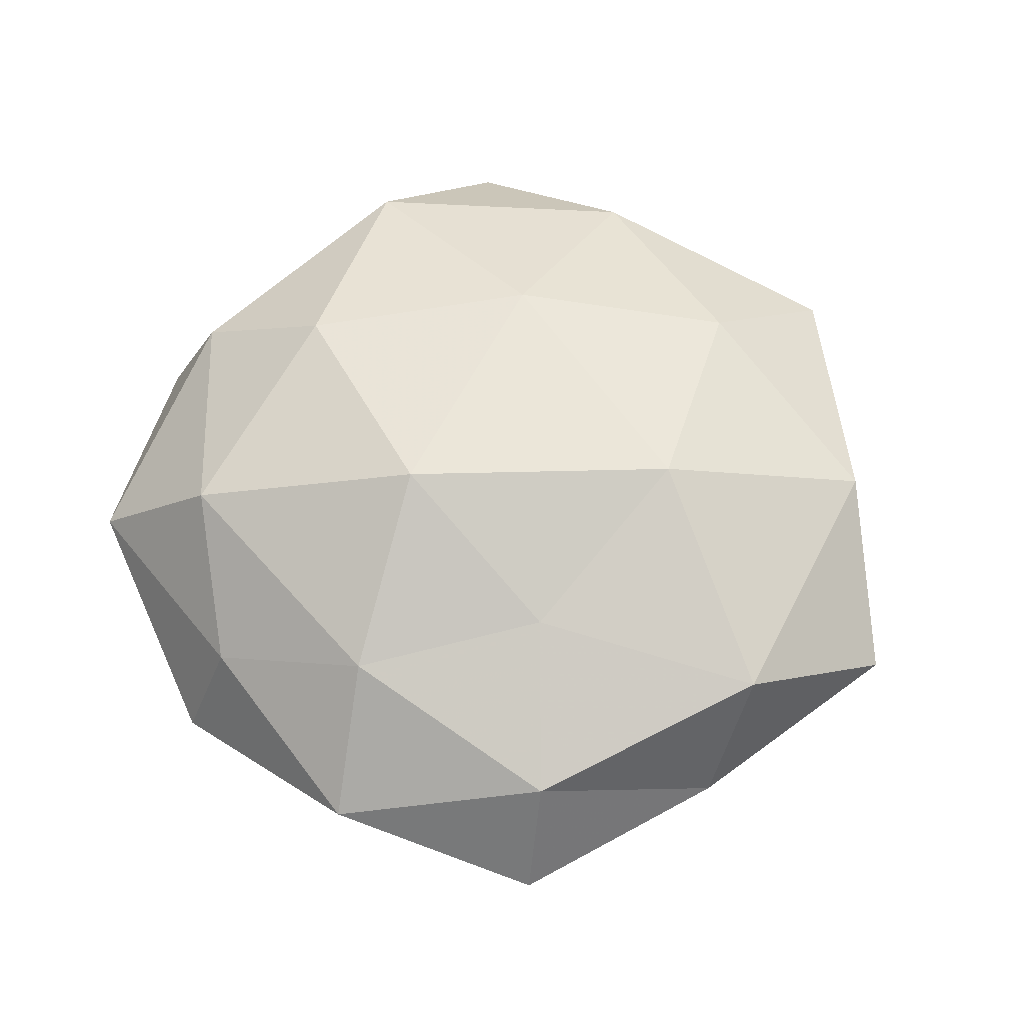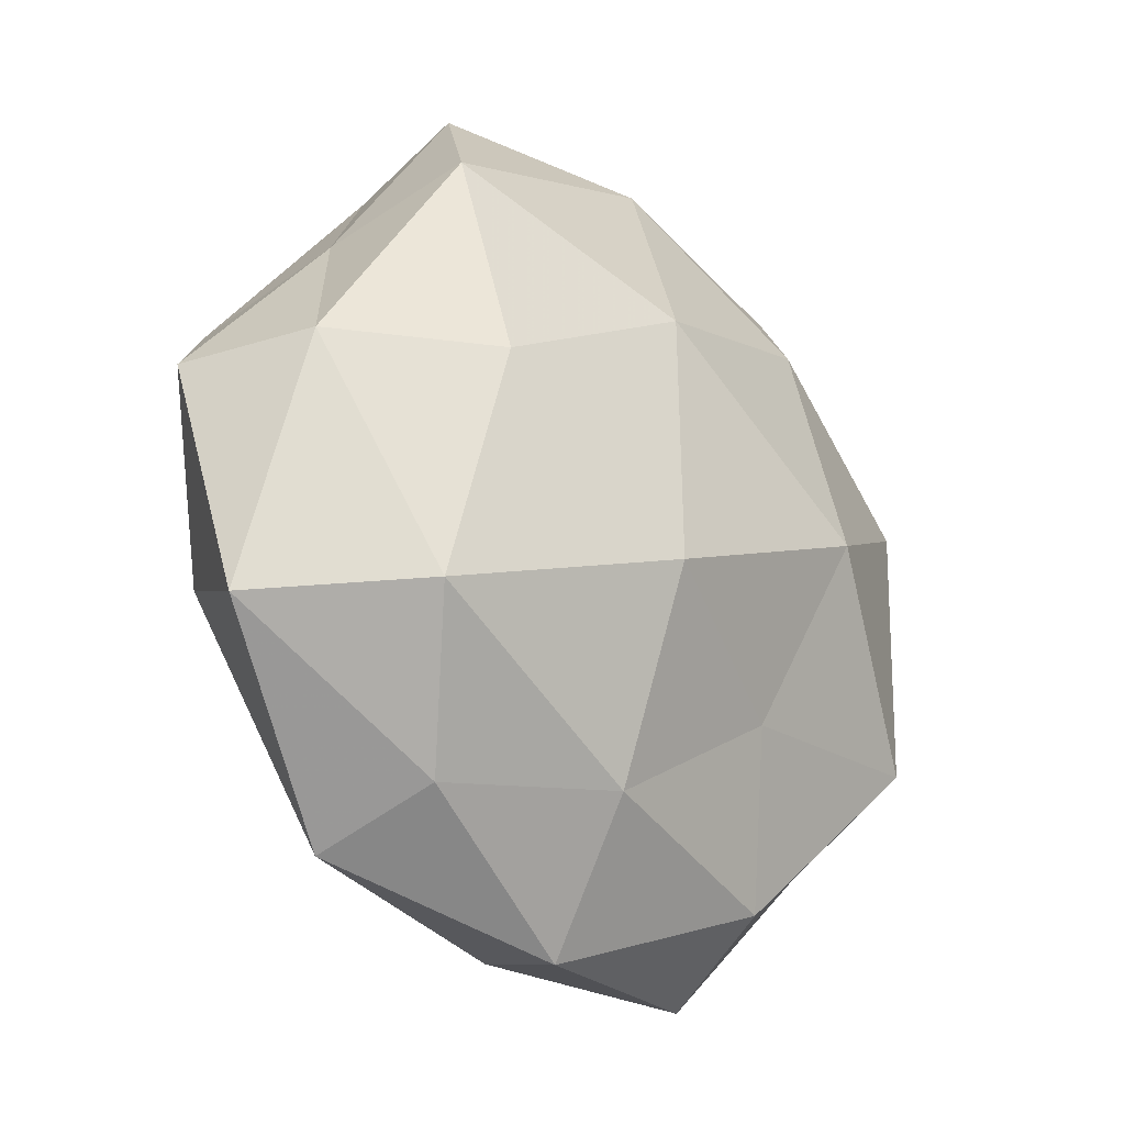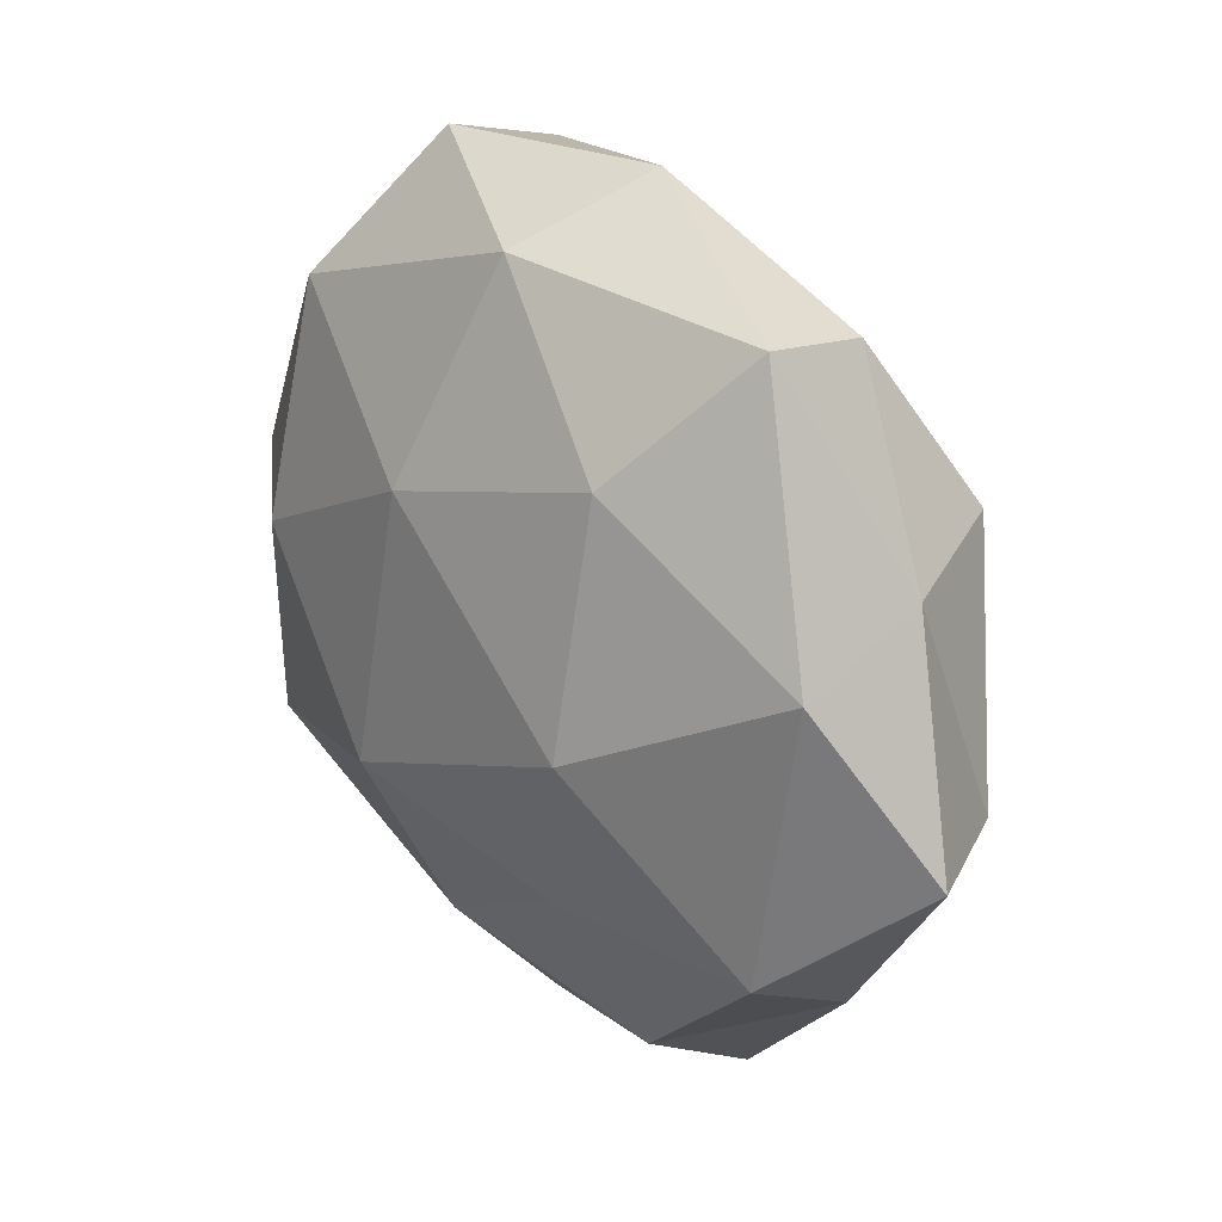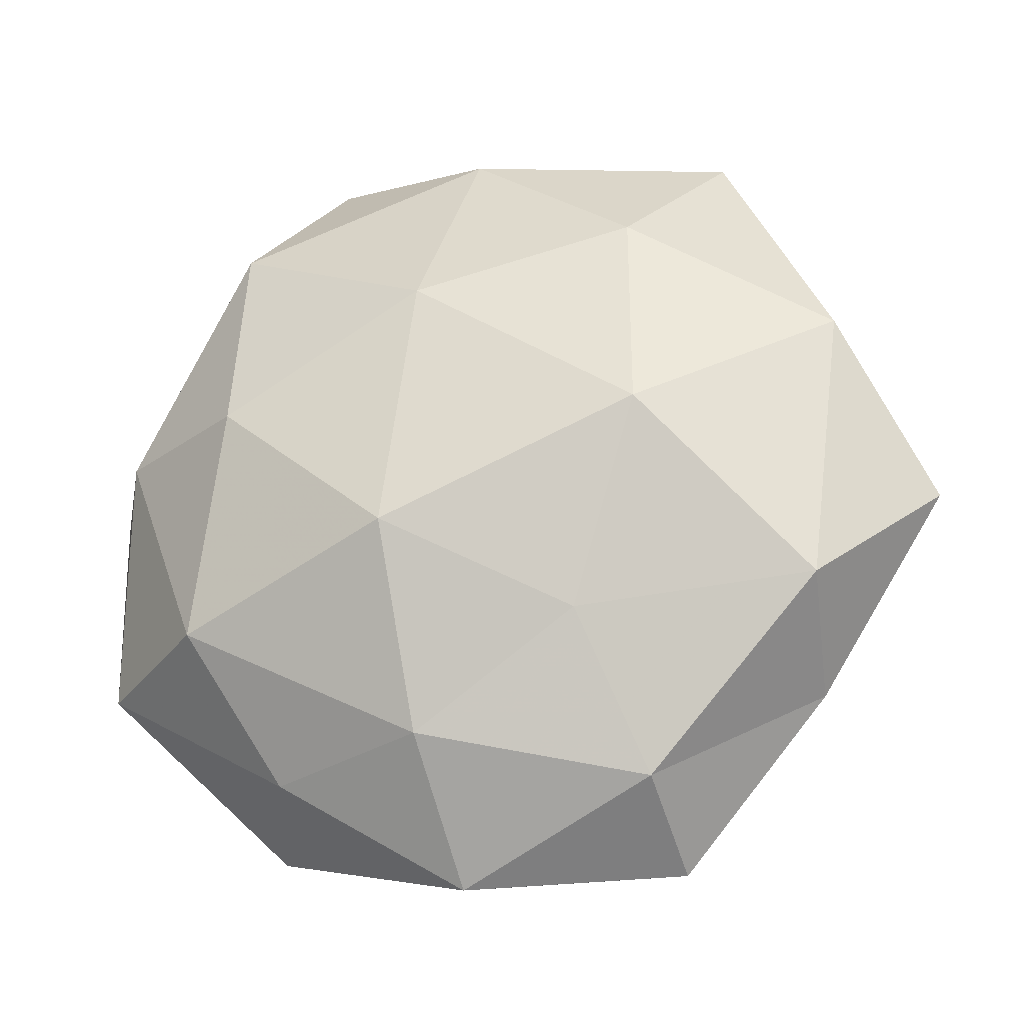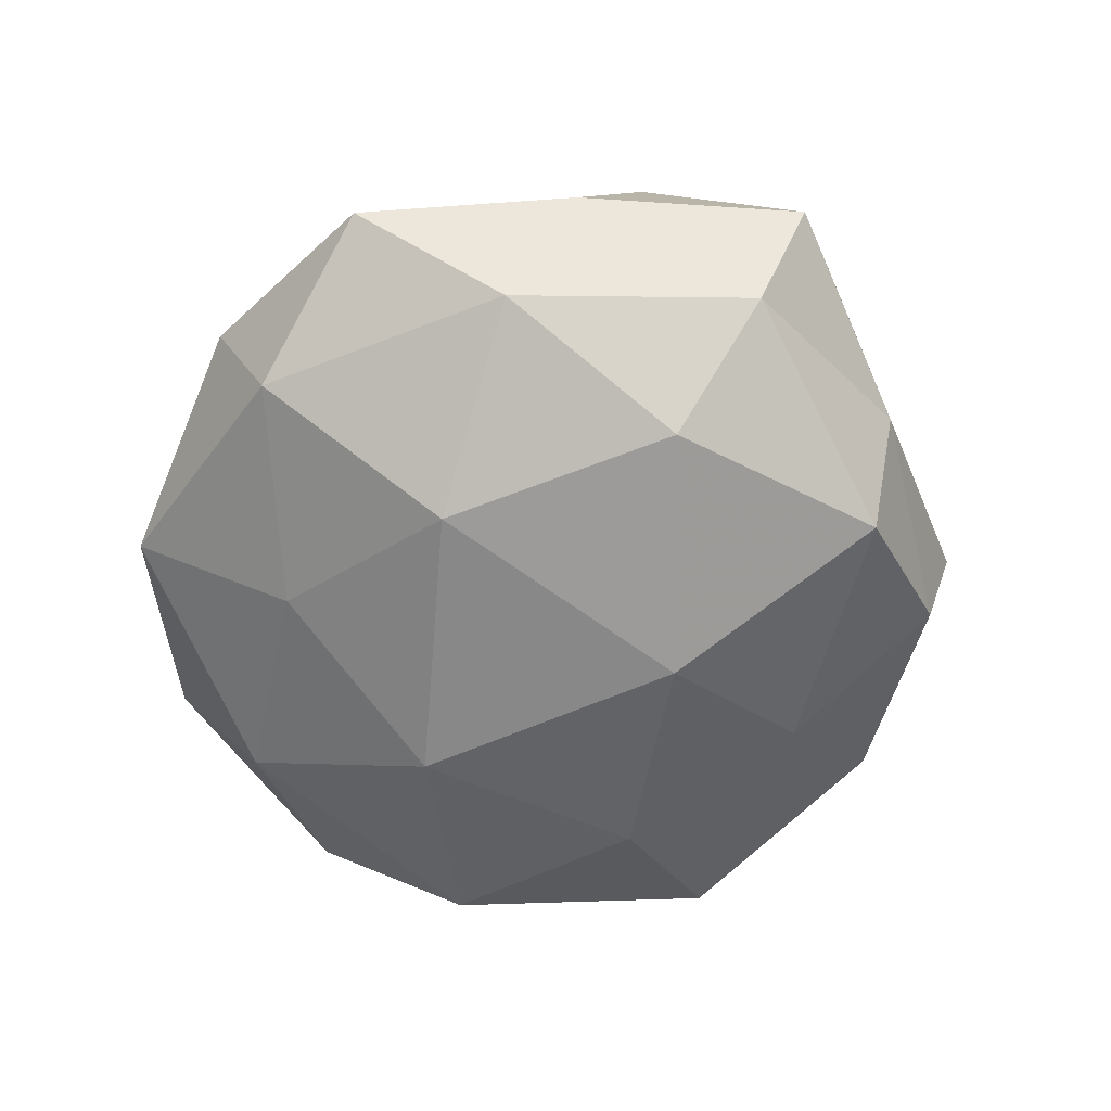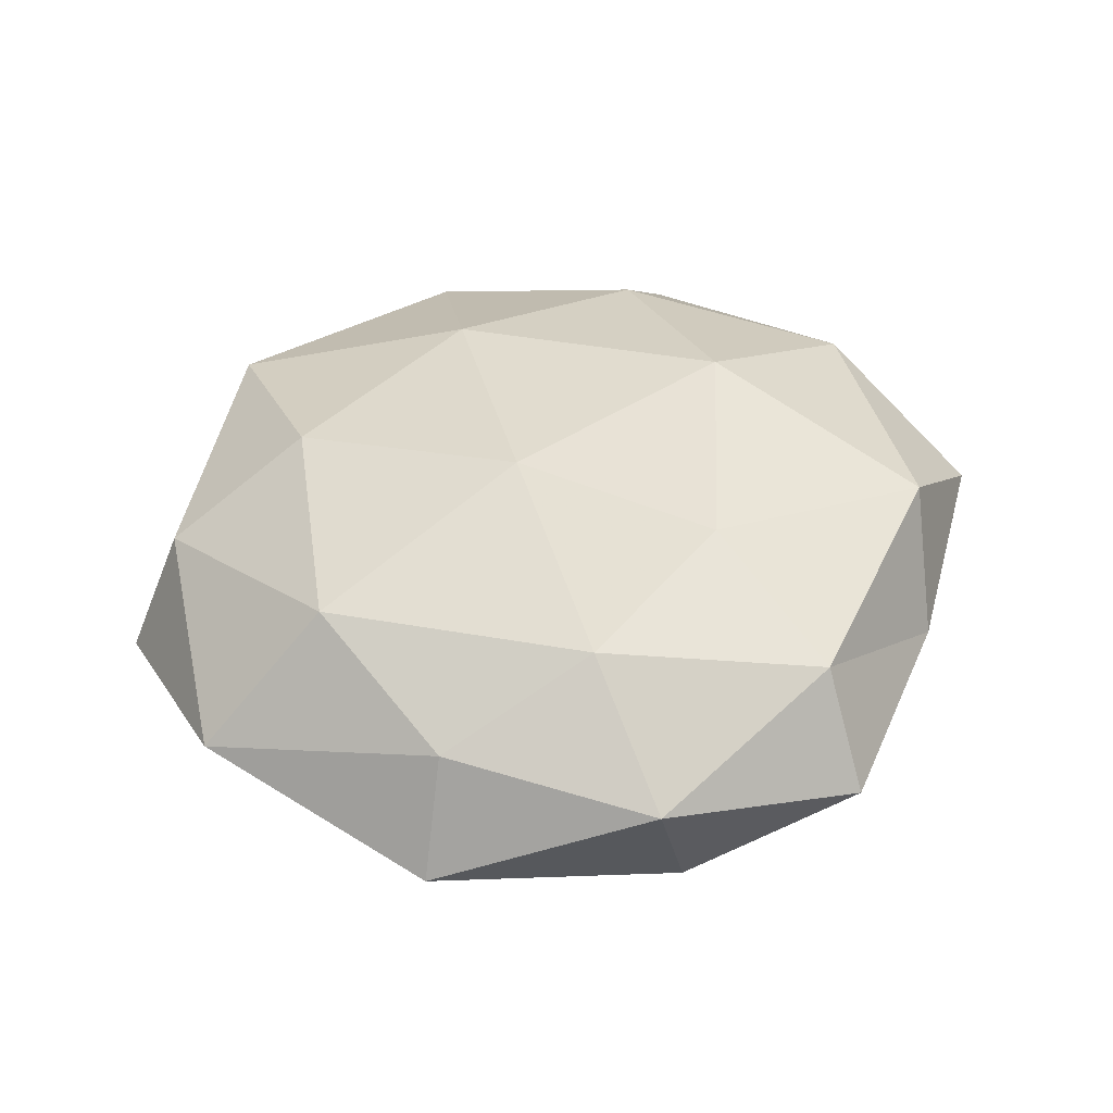
<metadata>
{"format":"obj","ext":"obj","renderer":"f3d","projection":"perspective","resolution":1024,"background":"white","views":[{"elev":63.0,"azim":20.6,"up":"+Z"},{"elev":-26.7,"azim":-45.5,"up":"+Y"},{"elev":29.3,"azim":49.7,"up":"+Y"},{"elev":-25.9,"azim":14.5,"up":"+Y"},{"elev":-61.1,"azim":49.6,"up":"+Z"},{"elev":40.6,"azim":-18.9,"up":"+Z"}]}
</metadata>
<code>
v -0.004521 -0.05605 0.004049
v -0.02008 -0.02986 -0.01861
v 0.03175 -0.03494 -0.0148
v 0.006572 -0.02425 -0.02639
v 0.005338 0.05548 -0.003536
v -0.05131 0.006843 0.01189
v 0.03989 0.02191 -0.02023
v -0.02384 -0.002451 -0.02769
v 0.06049 -0.007234 0.004484
v 0.02379 -0.05431 -0.002588
v 0.03137 0.04254 -0.008947
v -0.03274 0.006667 0.02466
v 0.05166 -0.008639 -0.01121
v -0.04636 -0.01601 -0.01419
v 0.03461 -0.008785 -0.02492
v 0.02215 -0.04545 0.01213
v 0.008142 0.03721 -0.01738
v -0.0587 0.005271 -0.003808
v 0.0009842 -0.05065 -0.01348
v -0.0002752 0.04843 0.01398
v 0.0101 0.01241 -0.02986
v -0.03971 0.02861 -0.0002396
v -0.02373 0.05394 0.003268
v -0.05504 -0.02515 0.003781
v 0.02416 0.000578 0.02785
v -0.03837 -0.02329 0.02041
v -0.03372 0.03598 0.01668
v -0.007448 -0.03911 0.018
v -0.01655 0.02812 -0.02441
v 0.04923 0.01486 0.01547
v 0.02257 0.03053 0.02086
v -0.02397 0.04876 -0.0129
v 0.04514 -0.02218 0.01771
v 0.03403 0.04647 0.007162
v -0.03264 -0.04735 -0.006421
v -0.005663 0.02163 0.02611
v 0.04335 -0.03262 0.0008797
v 0.04782 0.01984 -0.002682
v -0.02857 -0.04146 0.008925
v 0.0144 -0.02506 0.02083
v -0.04511 0.02065 -0.01737
v -0.009162 -0.01394 0.02974
f 4 2 8
f 14 8 2
f 3 4 15
f 3 15 13
f 13 15 7
f 10 16 1
f 5 11 17
f 17 11 7
f 19 2 4
f 19 4 3
f 10 1 19
f 10 19 3
f 4 8 21
f 15 4 21
f 21 7 15
f 17 7 21
f 22 18 6
f 23 20 5
f 6 18 24
f 14 24 18
f 12 6 26
f 6 24 26
f 27 6 12
f 22 6 27
f 23 27 20
f 23 22 27
f 16 28 1
f 21 8 29
f 29 17 21
f 25 30 31
f 5 17 32
f 23 5 32
f 23 32 22
f 32 17 29
f 33 9 30
f 33 30 25
f 5 34 11
f 20 34 5
f 20 31 34
f 34 31 30
f 2 35 14
f 1 35 19
f 19 35 2
f 35 24 14
f 27 12 36
f 27 36 20
f 20 36 31
f 31 36 25
f 10 3 37
f 3 13 37
f 37 13 9
f 10 37 16
f 37 9 33
f 37 33 16
f 38 7 11
f 13 7 38
f 9 13 38
f 38 30 9
f 11 34 38
f 34 30 38
f 26 24 39
f 1 28 39
f 39 28 26
f 1 39 35
f 35 39 24
f 16 40 28
f 16 33 40
f 40 33 25
f 41 8 14
f 18 41 14
f 22 41 18
f 41 29 8
f 32 41 22
f 32 29 41
f 26 42 12
f 28 42 26
f 36 12 42
f 36 42 25
f 25 42 40
f 28 40 42

</code>
